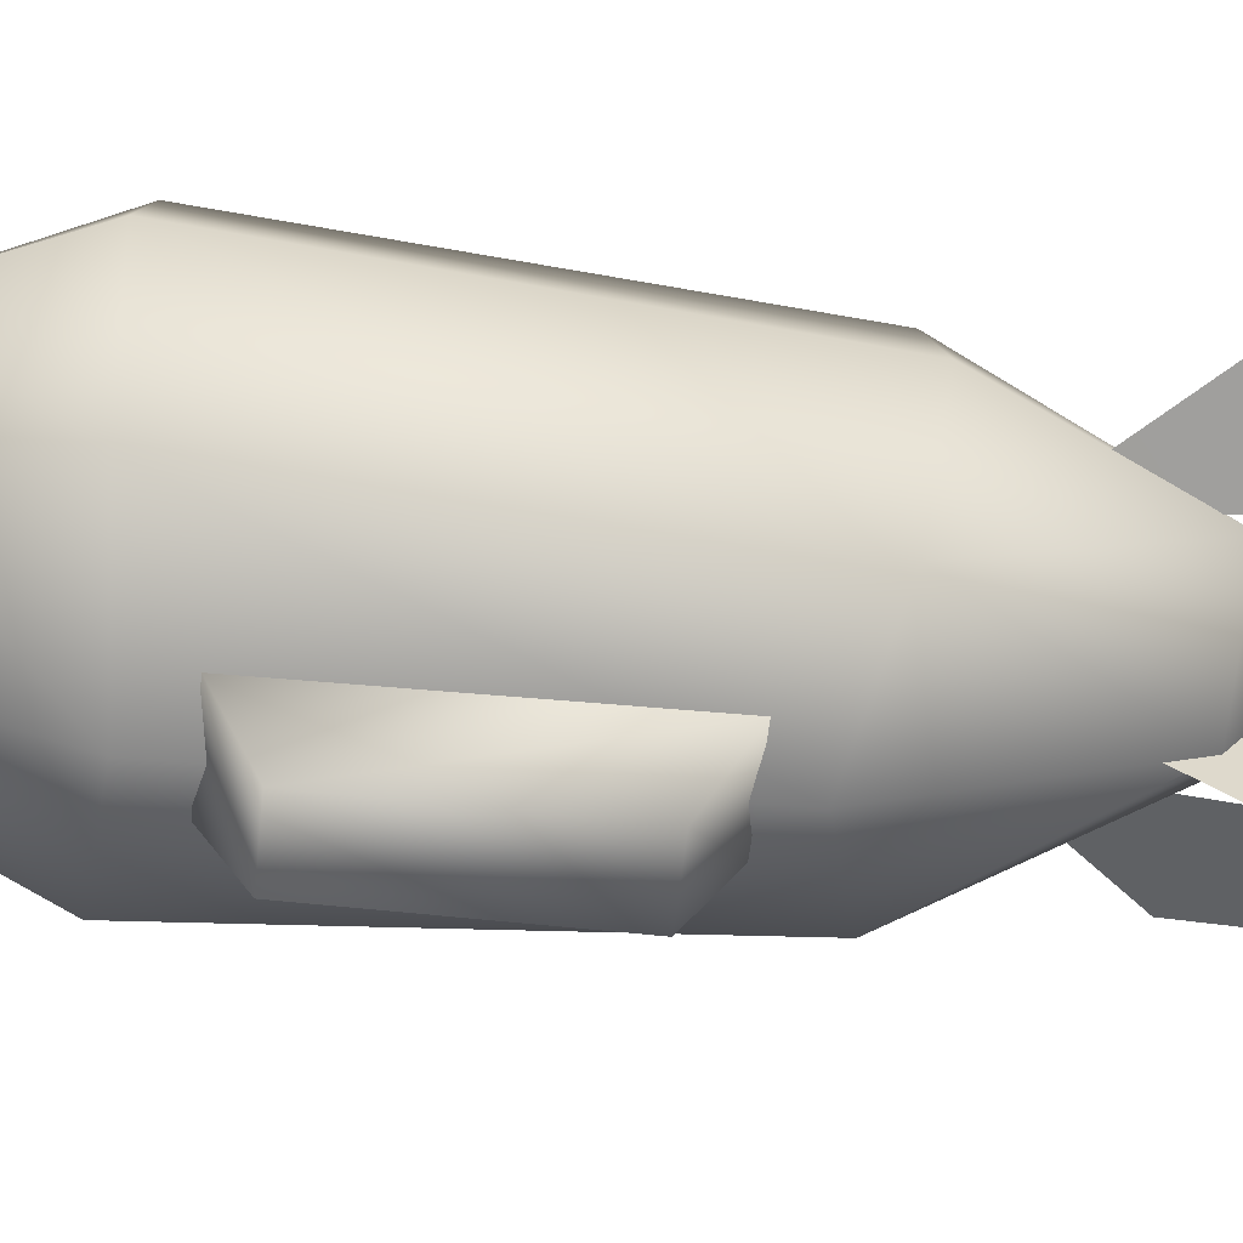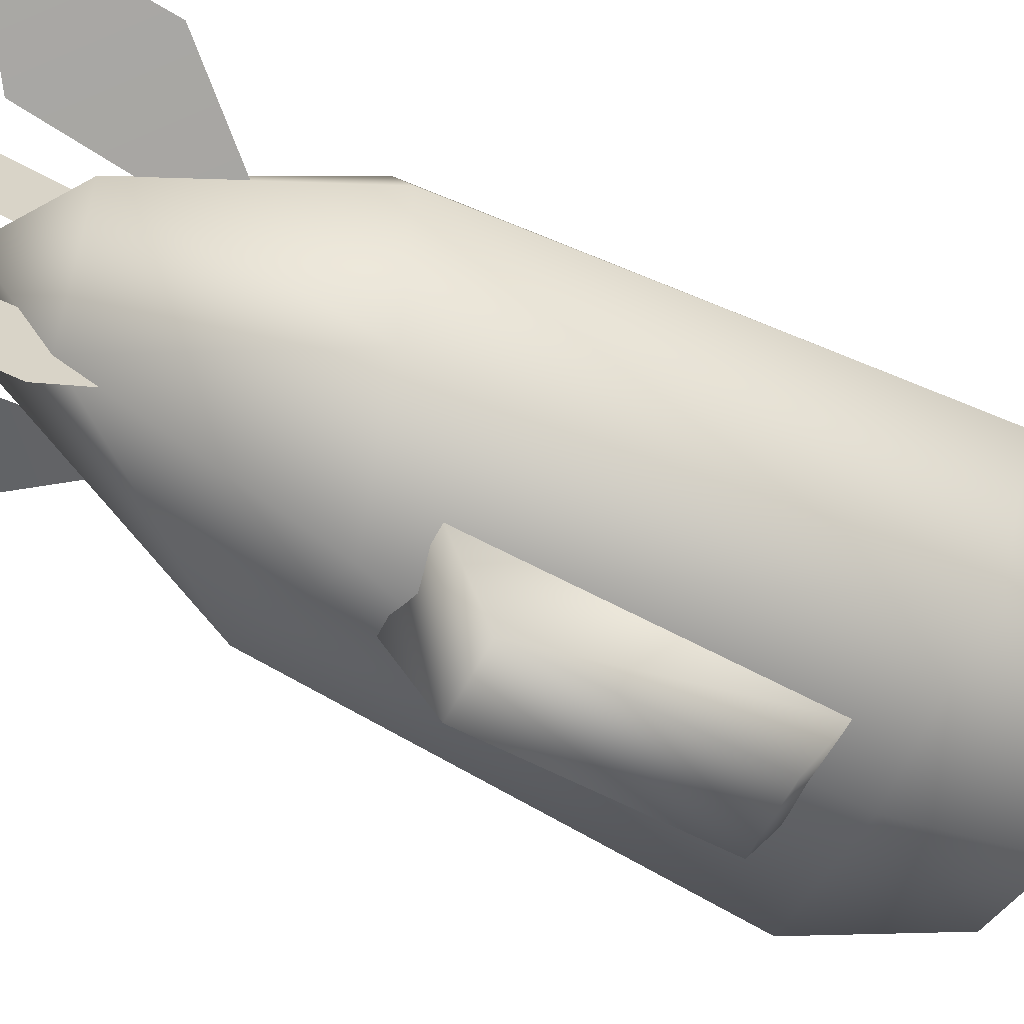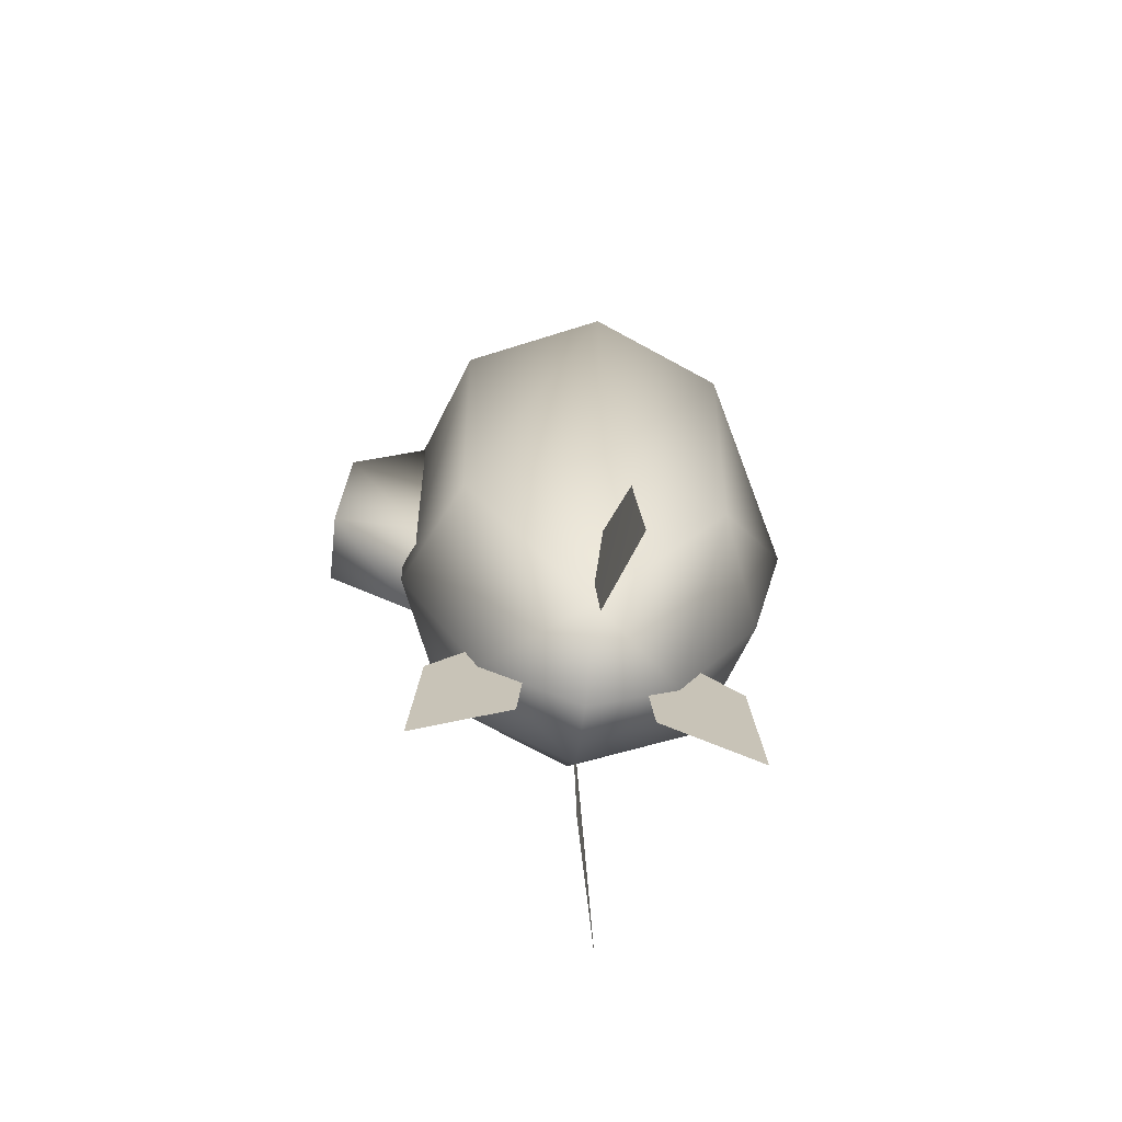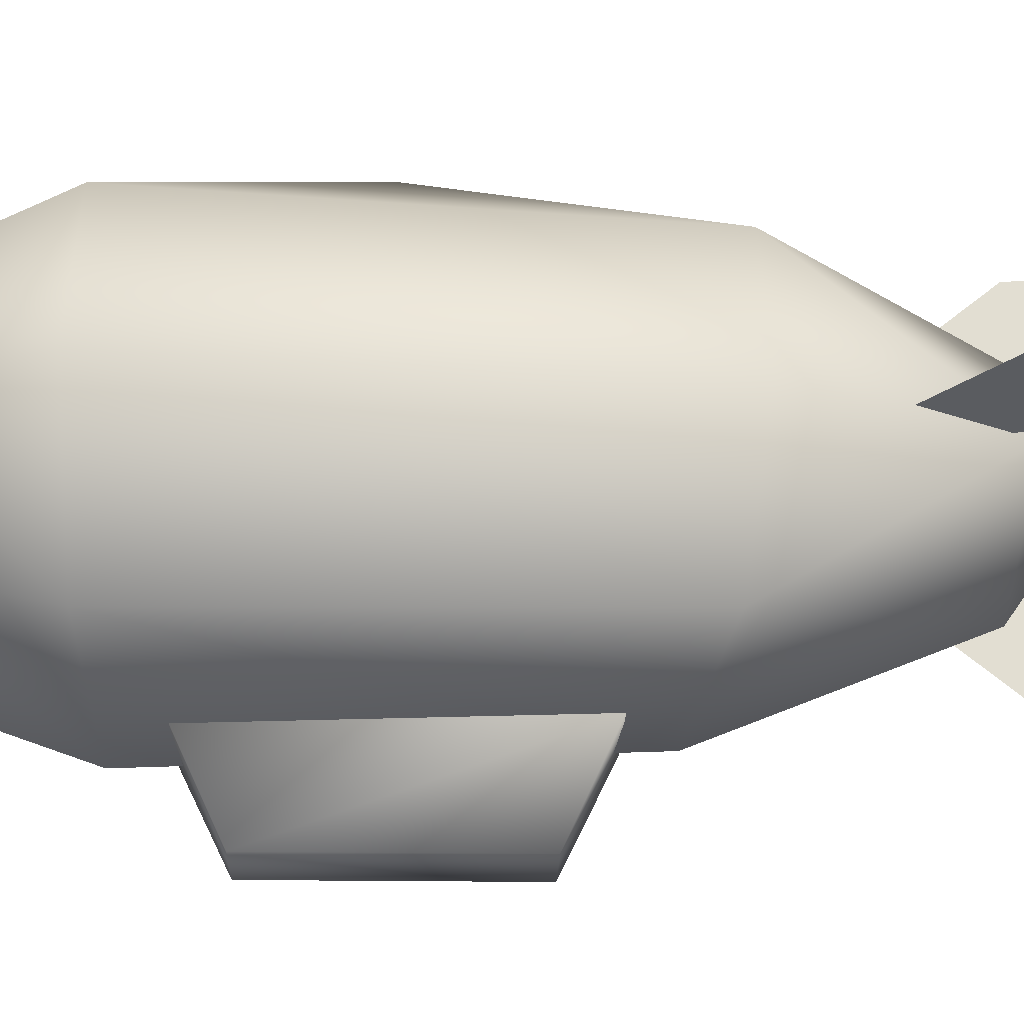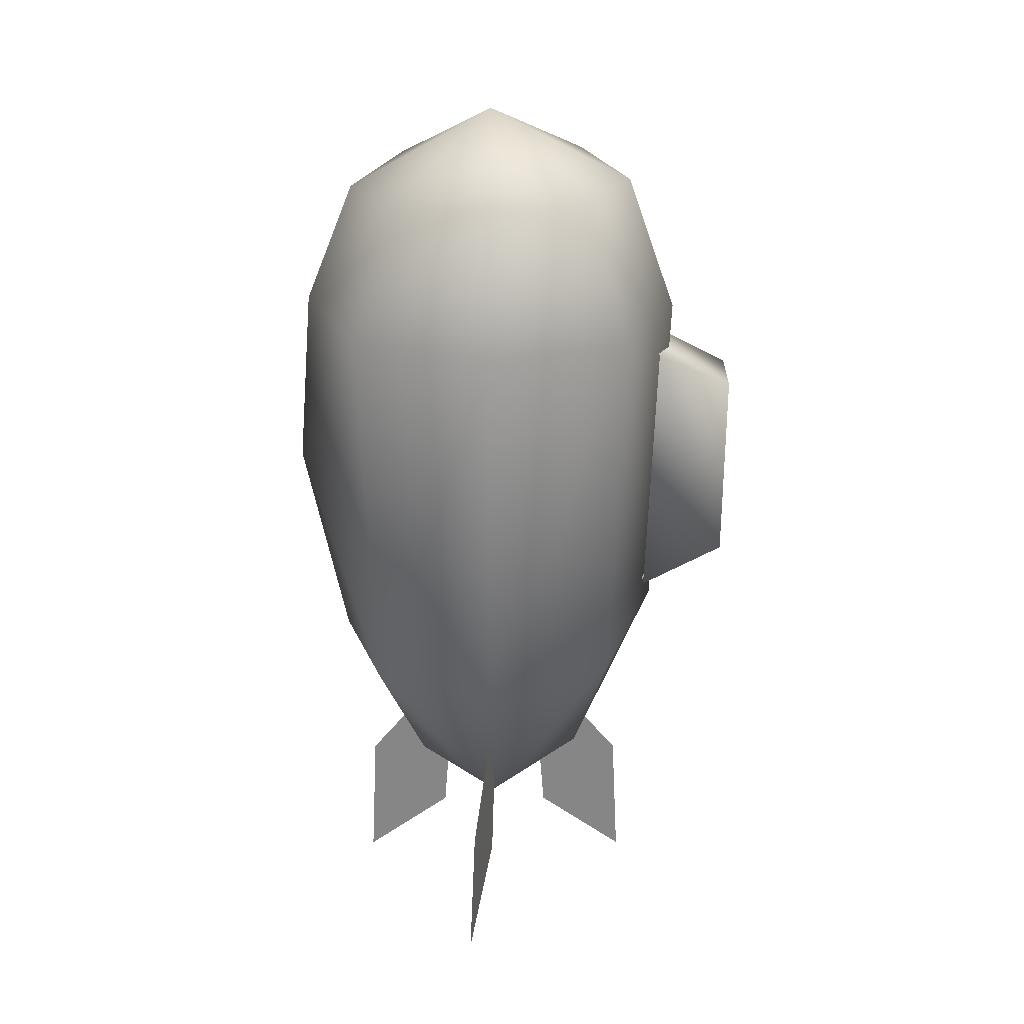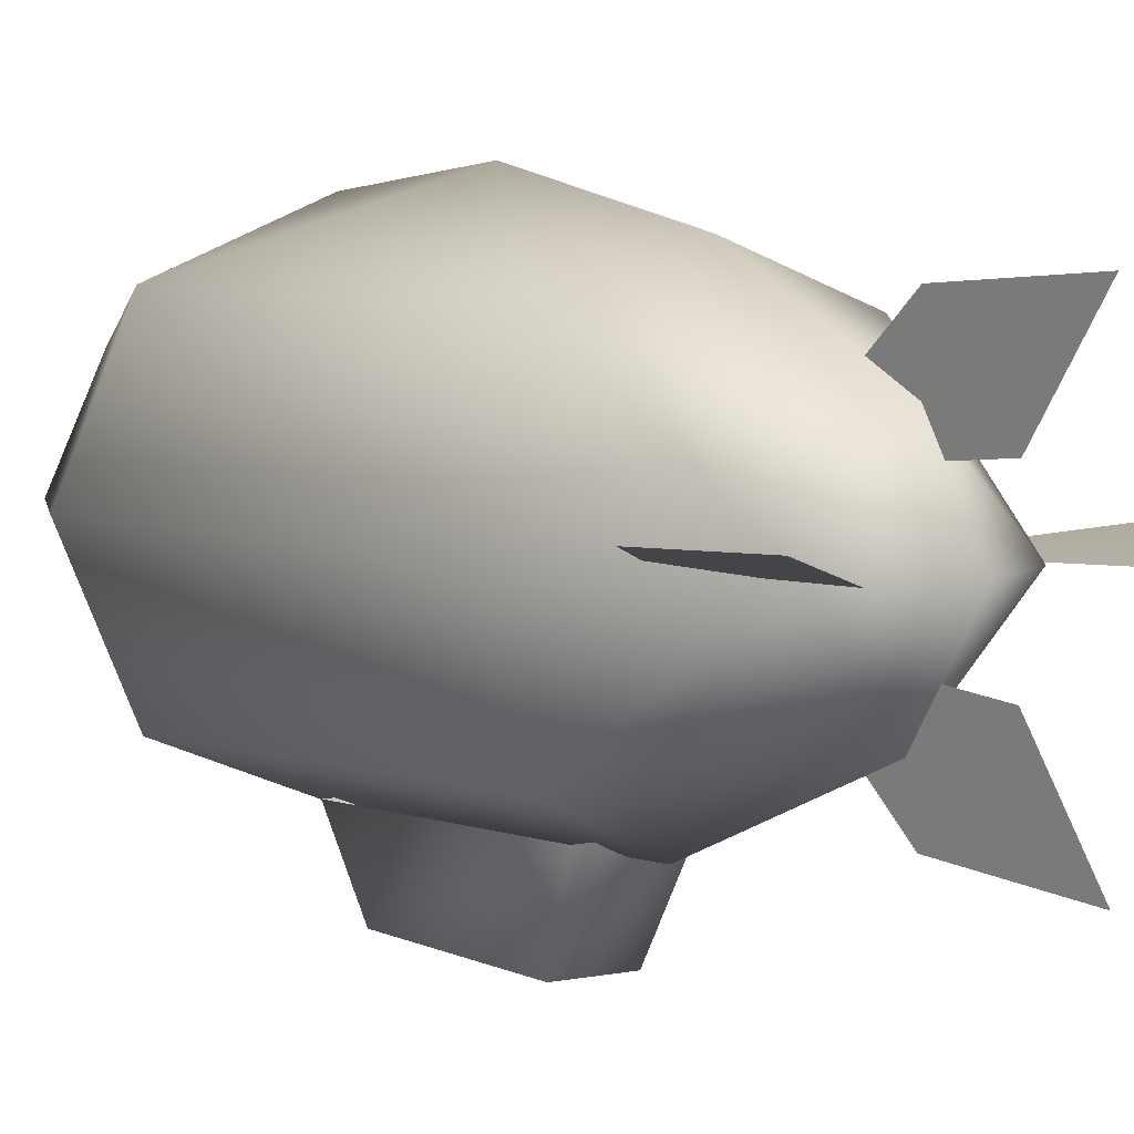
<metadata>
{"format":"obj","ext":"obj","renderer":"f3d","projection":"perspective","resolution":1024,"background":"white","views":[{"elev":-58.7,"azim":83.6,"up":"+Y"},{"elev":-62.4,"azim":-117.8,"up":"+Y"},{"elev":-70.9,"azim":84.2,"up":"+Z"},{"elev":-21.6,"azim":88.6,"up":"+Y"},{"elev":27.8,"azim":-90.1,"up":"+Z"},{"elev":5.0,"azim":146.4,"up":"+Y"}]}
</metadata>
<code>
v 11.16 37.27 -18.91
v 13.56 38.56 21.59
v 15.79 25.07 -19.28
v 19.18 25 22.07
v 11.16 12.61 -17.6
v 13.56 11.44 21.35
v 9.48 34.48 33.9
v 0 39.32 33.18
v 0 44.18 21.11
v -9.48 34.48 33.9
v -13.56 38.56 21.59
v -11.16 37.27 -18.91
v -19.18 25 22.07
v -15.79 25.07 -19.28
v -13.56 11.44 21.35
v -11.16 12.61 -17.6
v -9.48 15.52 34.38
v 0 10.88 33.9
v 0 6.016 20.16
v 9.48 15.52 34.38
v 7.566 24.95 -36.42
v 0 24.95 -41.27
v 0 33.3 -35.77
v -7.566 24.95 -36.42
v 0 15.57 -34.7
v 0 7.379 -14.47
v 0 41.55 -18.43
v 0 45.76 2.938
v 0 25 41.27
v 3.145 0 12.55
v 3.145 0 -7.104
v 4.264 8.381 -11.05
v 4.264 7.51 16.12
v -3.145 0 -7.104
v -3.145 0 12.55
v -4.264 7.51 16.12
v -4.264 8.381 -11.05
v 0 29.42 -23.8
v 0 30.91 -43.3
v 0 39.82 -49.96
v 0 39.09 -35.73
v 0 20.58 -23.8
v 0 19.09 -43.3
v 0 10.18 -49.96
v 0 10.91 -35.73
v -7.549 24.6 -23.8
v -9.412 25.2 -43.3
v -18.89 27.61 -49.96
v -18.12 27.02 -35.73
v 9.412 25.2 -43.3
v 7.549 24.6 -23.8
v 18.12 27.02 -35.73
v 18.89 27.61 -49.96
v -13.41 25 34.86
v 13.41 25 34.86
o polygon0
g polygon0
f 1 2 3
f 2 4 3
f 3 4 5
f 4 6 5
f 7 2 8
f 2 9 8
f 8 9 10
f 9 11 10
f 11 12 13
f 12 14 13
f 13 14 15
f 14 16 15
f 17 15 18
f 15 19 18
f 18 19 20
f 19 6 20
f 21 22 23
f 22 24 23
f 23 24 12
f 24 14 12
f 3 5 21
f 5 25 21
f 21 25 22
f 25 24 22
f 5 6 26
f 6 19 26
f 26 19 15
f 27 12 28
f 12 11 28
f 28 11 9
f 9 2 28
f 2 1 28
f 28 1 27
f 12 27 23
f 27 1 23
f 25 16 24
f 16 14 24
f 3 21 1
f 21 23 1
f 10 29 8
f 29 7 8
f 20 29 18
f 29 17 18
f 5 26 25
f 26 16 25
f 30 31 32
f 30 32 33
f 34 35 36
f 34 36 37
f 38 39 40
f 38 40 41
f 39 38 41
f 39 41 40
f 42 43 44
f 42 44 45
f 43 42 45
f 43 45 44
f 46 47 48
f 46 48 49
f 47 46 49
f 47 49 48
f 50 51 52
f 50 52 53
f 11 13 54
f 11 54 10
f 13 15 17
f 13 17 54
f 6 4 55
f 6 55 20
f 4 2 7
f 4 7 55
f 34 31 30
f 34 30 35
f 37 32 31
f 37 31 34
f 35 30 33
f 35 33 36
f 51 50 53
f 51 53 52
f 10 54 29
f 54 17 29
f 26 15 16
f 20 55 29
f 55 7 29

</code>
